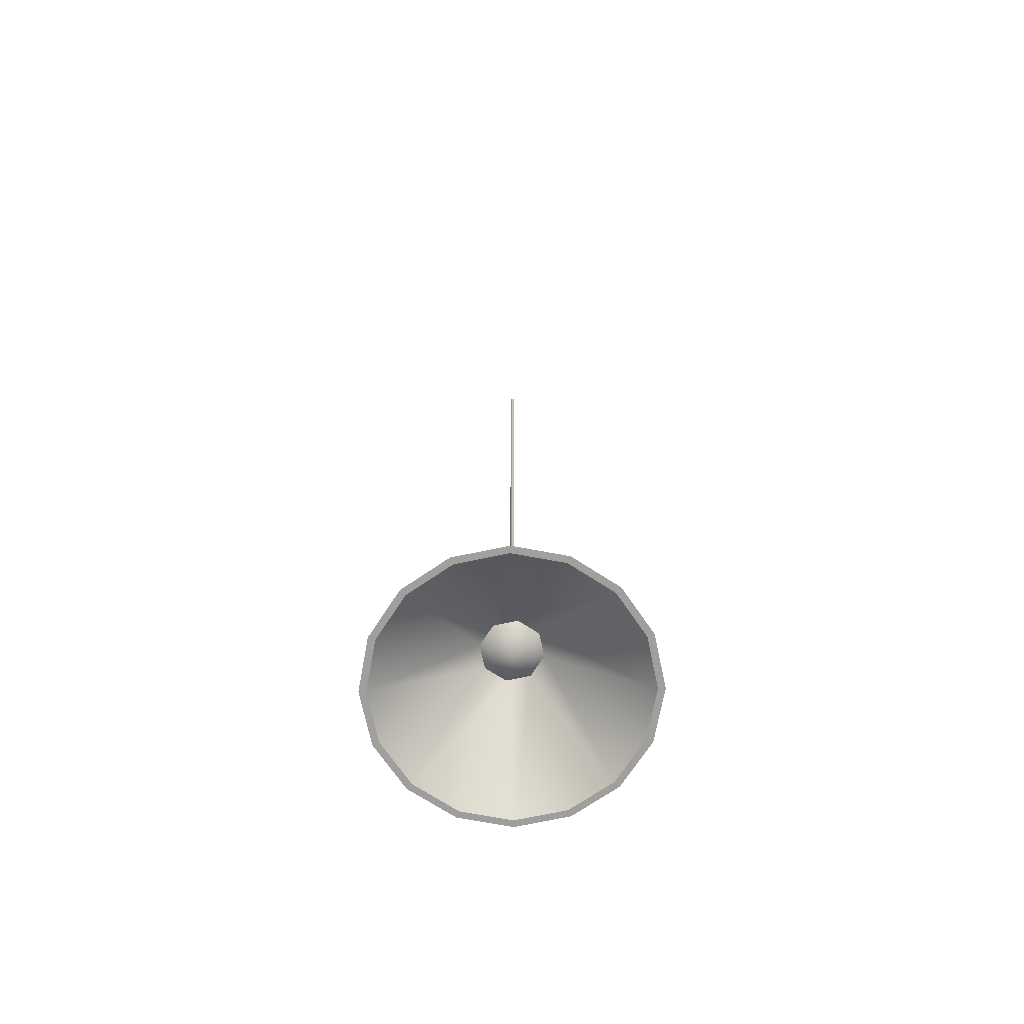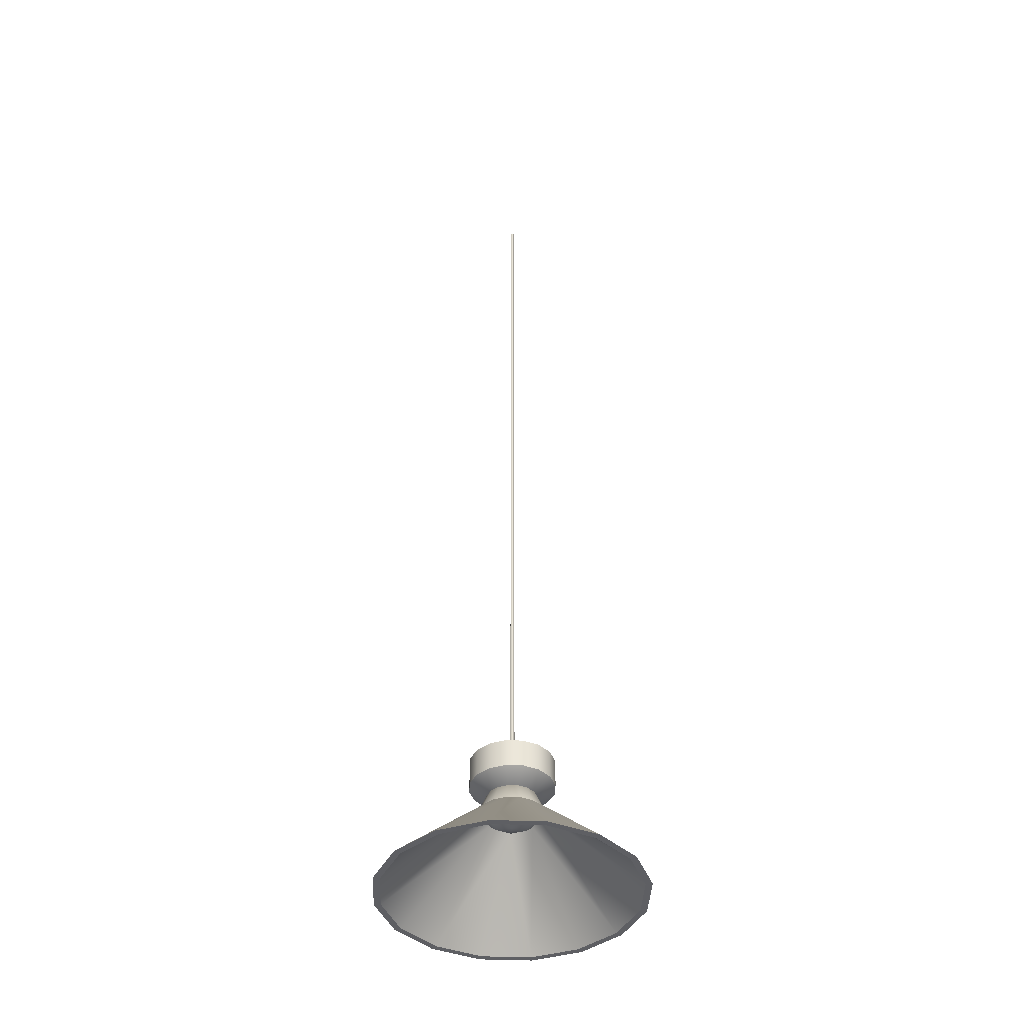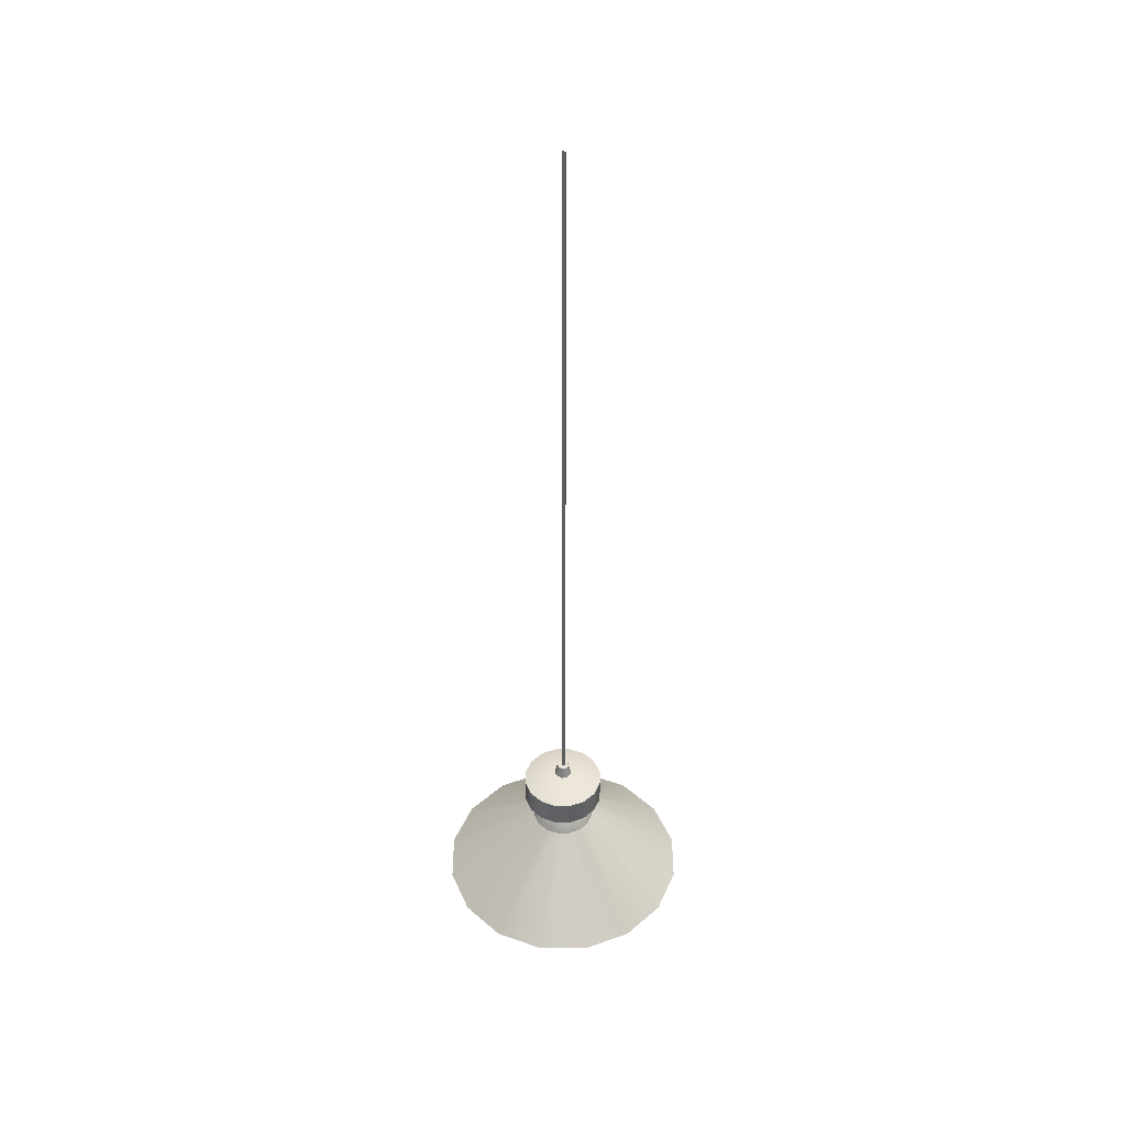
<metadata>
{"format":"obj","ext":"obj","renderer":"f3d","projection":"perspective","resolution":1024,"background":"white","views":[{"elev":-71.3,"azim":-21.8,"up":"+Y"},{"elev":-41.5,"azim":76.1,"up":"+Y"},{"elev":43.4,"azim":-56.3,"up":"+Y"}]}
</metadata>
<code>
v  -0.7189 -9.891 3.613
v  16.31 -20.49 9.537e-07
v  15.06 -20.49 -6.24
v  11.53 -20.49 -11.53
v  6.24 -20.49 -15.06
v  0 -20.49 -16.31
v  -6.24 -20.49 -15.06
v  -11.53 -20.49 -11.53
v  -15.06 -20.49 -6.24
v  -16.31 -20.49 -1.907e-06
v  -15.06 -20.49 6.24
v  -11.53 -20.49 11.53
v  -6.24 -20.49 15.06
v  0 -20.49 16.31
v  6.24 -20.49 15.06
v  11.53 -20.49 11.53
v  15.06 -20.49 6.24
v  4.141 -9.882 9.537e-07
v  3.826 -9.882 -1.585
v  2.928 -9.882 -2.928
v  1.585 -9.882 -3.826
v  0 -9.882 -4.141
v  -1.585 -9.882 -3.826
v  -2.928 -9.882 -2.928
v  -3.826 -9.882 -1.585
v  -4.141 -9.882 9.537e-07
v  -3.826 -9.882 1.585
v  -2.928 -9.882 2.928
v  -1.585 -9.882 3.826
v  0 -9.882 4.141
v  1.585 -9.882 3.826
v  2.928 -9.882 2.928
v  3.826 -9.882 1.585
v  0.0009651 -0.7583 -0.002439
v  0.01389 -9.665 -0.03509
v  5.289 -6.182 -0.03509
v  4.888 -6.182 -2.054
v  3.744 -6.182 -3.765
v  2.033 -6.182 -4.909
v  0.01388 -6.182 -5.31
v  -2.005 -6.182 -4.909
v  -3.716 -6.182 -3.765
v  -4.86 -6.182 -2.054
v  -5.261 -6.182 -0.03509
v  -4.86 -6.182 1.984
v  -3.716 -6.182 3.695
v  -2.005 -6.182 4.839
v  0.01389 -6.182 5.24
v  2.033 -6.182 4.839
v  3.744 -6.182 3.695
v  4.888 -6.182 1.984
v  5.289 -2.661 -0.03509
v  4.888 -2.661 -2.054
v  3.744 -2.661 -3.765
v  2.033 -2.661 -4.909
v  0.01388 -2.661 -5.31
v  -2.005 -2.661 -4.909
v  -3.716 -2.661 -3.765
v  -4.86 -2.661 -2.054
v  -5.261 -2.661 -0.03509
v  -4.86 -2.661 1.984
v  -3.716 -2.661 3.695
v  -2.005 -2.661 4.839
v  0.01389 -2.661 5.24
v  2.033 -2.661 4.839
v  3.744 -2.661 3.695
v  4.888 -2.661 1.984
v  0.01389 -1.156 -0.03509
v  15.48 -20.49 9.537e-07
v  14.31 -20.49 -5.925
v  10.95 -20.49 -10.95
v  5.925 -20.49 -14.31
v  0 -20.49 -15.48
v  -5.926 -20.49 -14.31
v  -10.95 -20.49 -10.95
v  -14.31 -20.49 -5.925
v  -15.48 -20.49 -1.907e-06
v  -14.31 -20.49 5.925
v  -10.95 -20.49 10.95
v  -5.926 -20.49 14.31
v  0 -20.49 15.48
v  5.925 -20.49 14.31
v  10.95 -20.49 10.95
v  14.31 -20.49 5.925
v  3.614 -9.891 0.7189
v  3.064 -9.891 -2.047
v  0.7189 -9.891 -3.614
v  -2.047 -9.891 -3.064
v  -3.614 -9.891 -0.7189
v  -3.064 -9.891 2.047
v  2.047 -9.891 3.064
v  -0.4798 -1.726 1.114
v  1.095 -1.726 0.5014
v  -1.093 -1.726 -0.5063
v  0.4818 -1.726 -1.119
v  -0.6785 0.002975 0.3106
v  0.2997 0.002975 0.6913
v  -0.2978 0.002975 -0.6962
v  0.6804 0.002975 -0.3155
v  -1.093 -1.726 0.5014
v  0.4818 -1.726 1.114
v  -0.4798 -1.726 -1.119
v  1.095 -1.726 -0.5063
v  -0.2978 0.002975 0.6913
v  0.6804 0.002975 0.3106
v  -0.6785 0.002975 -0.3155
v  0.2997 0.002975 -0.6962
v  -0.5061 -10.84 2.544
v  2.544 -10.84 0.5061
v  2.157 -10.84 -1.441
v  0.5061 -10.84 -2.544
v  -1.441 -10.84 -2.157
v  -2.544 -10.84 -0.5061
v  -2.157 -10.84 1.441
v  1.441 -10.84 2.157
v  2.67e-05 -11.69 -0.0001907
g lamp_3_a
f 19 18 2
f 2 3 19
f 20 19 3
f 3 4 20
f 21 20 4
f 4 5 21
f 22 21 5
f 5 6 22
f 23 22 6
f 6 7 23
f 24 23 7
f 7 8 24
f 25 24 8
f 8 9 25
f 26 25 9
f 9 10 26
f 27 26 10
f 10 11 27
f 28 27 11
f 11 12 28
f 29 28 12
f 12 13 29
f 30 29 13
f 13 14 30
f 31 30 14
f 14 15 31
f 32 31 15
f 15 16 32
f 33 32 16
f 16 17 33
f 18 33 17
f 17 2 18
f 18 19 34
f 19 20 34
f 20 21 34
f 21 22 34
f 22 23 34
f 23 24 34
f 24 25 34
f 25 26 34
f 26 27 34
f 27 28 34
f 28 29 34
f 29 30 34
f 30 31 34
f 31 32 34
f 32 33 34
f 33 18 34
f 53 52 36
f 36 37 53
f 54 53 37
f 37 38 54
f 55 54 38
f 38 39 55
f 56 55 39
f 39 40 56
f 57 56 40
f 40 41 57
f 58 57 41
f 41 42 58
f 59 58 42
f 42 43 59
f 60 59 43
f 43 44 60
f 61 60 44
f 44 45 61
f 62 61 45
f 45 46 62
f 63 62 46
f 46 47 63
f 64 63 47
f 47 48 64
f 65 64 48
f 48 49 65
f 66 65 49
f 49 50 66
f 67 66 50
f 50 51 67
f 52 67 51
f 51 36 52
f 52 53 68
f 53 54 68
f 54 55 68
f 55 56 68
f 56 57 68
f 57 58 68
f 58 59 68
f 59 60 68
f 60 61 68
f 61 62 68
f 62 63 68
f 63 64 68
f 64 65 68
f 65 66 68
f 66 67 68
f 67 52 68
f 37 36 35
f 38 37 35
f 39 38 35
f 40 39 35
f 41 40 35
f 42 41 35
f 43 42 35
f 44 43 35
f 45 44 35
f 46 45 35
f 47 46 35
f 48 47 35
f 49 48 35
f 50 49 35
f 51 50 35
f 36 51 35
f 3 2 69
f 69 70 3
f 4 3 70
f 70 71 4
f 5 4 71
f 71 72 5
f 6 5 72
f 72 73 6
f 7 6 73
f 73 74 7
f 8 7 74
f 74 75 8
f 9 8 75
f 75 76 9
f 10 9 76
f 76 77 10
f 11 10 77
f 77 78 11
f 12 11 78
f 78 79 12
f 13 12 79
f 79 80 13
f 14 13 80
f 80 81 14
f 15 14 81
f 81 82 15
f 16 15 82
f 82 83 16
f 17 16 83
f 83 84 17
f 2 17 84
f 84 69 2
f 70 69 85
f 85 86 70
f 71 70 86
f 72 71 86
f 86 87 72
f 73 72 87
f 74 73 87
f 87 88 74
f 75 74 88
f 76 75 88
f 88 89 76
f 77 76 89
f 78 77 89
f 89 90 78
f 79 78 90
f 80 79 90
f 90 1 80
f 81 80 1
f 82 81 1
f 1 91 82
f 83 82 91
f 84 83 91
f 91 85 84
f 69 84 85
f 104 97 105
f 104 105 99
f 104 99 107
f 107 98 106
f 107 106 96
f 104 107 96
f 92 101 97
f 97 104 92
f 93 103 99
f 99 105 93
f 95 102 98
f 98 107 95
f 94 100 96
f 96 106 94
f 97 101 93
f 93 105 97
f 96 100 92
f 92 104 96
f 99 103 95
f 95 107 99
f 98 102 94
f 94 106 98
f 86 85 109
f 109 110 86
f 87 86 110
f 110 111 87
f 88 87 111
f 111 112 88
f 89 88 112
f 112 113 89
f 1 90 114
f 114 108 1
f 90 89 113
f 113 114 90
f 85 91 115
f 115 109 85
f 91 1 108
f 108 115 91
f 110 109 116
f 111 110 116
f 112 111 116
f 113 112 116
f 108 114 116
f 114 113 116
f 109 115 116
f 115 108 116
v  -0.2298 -0.05769 -0.004543
v  0.2202 -0.05769 -0.2644
v  0.2202 -0.05769 0.2553
v  -0.2298 97.49 -0.004539
v  0.2202 97.49 -0.2643
v  0.2202 97.49 0.2553
g lamp_3_b
f 117 120 121
f 121 118 117
f 118 121 122
f 122 119 118
f 119 122 120
f 120 117 119

</code>
